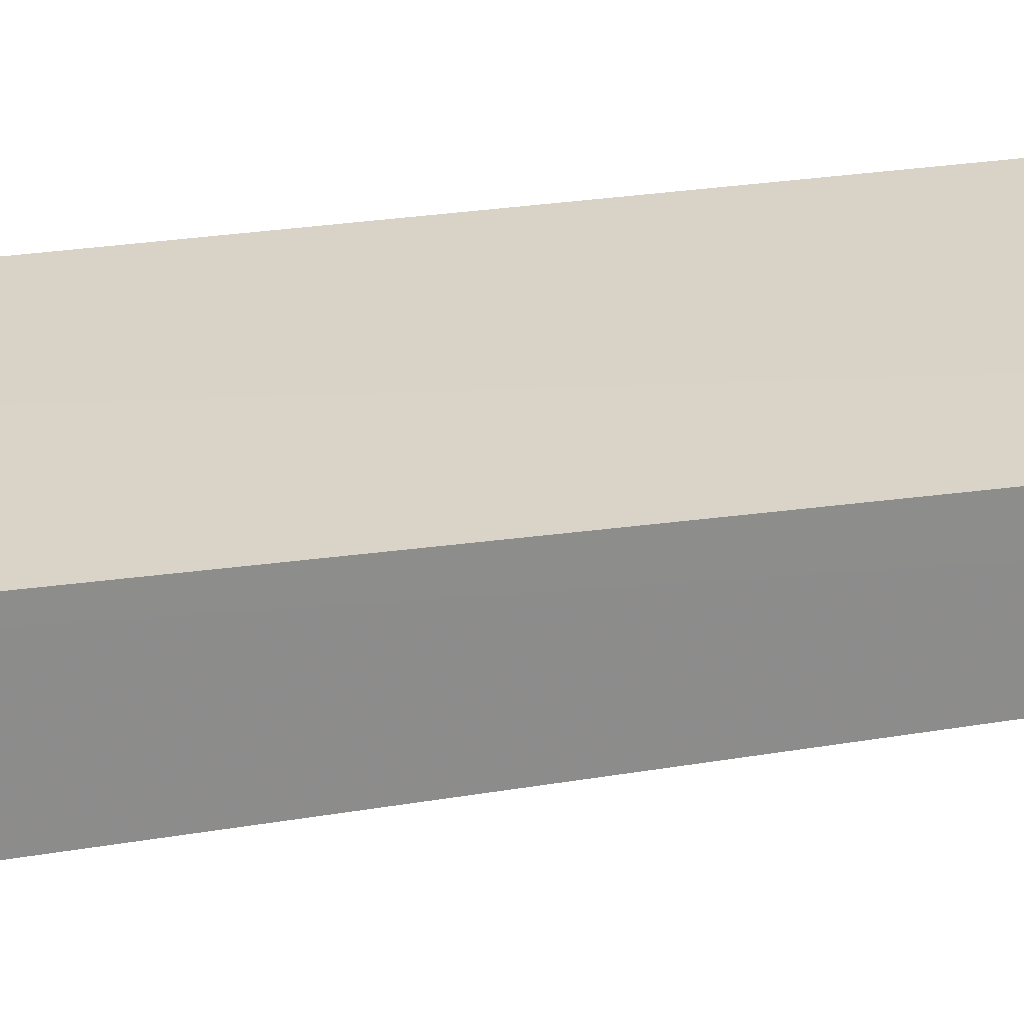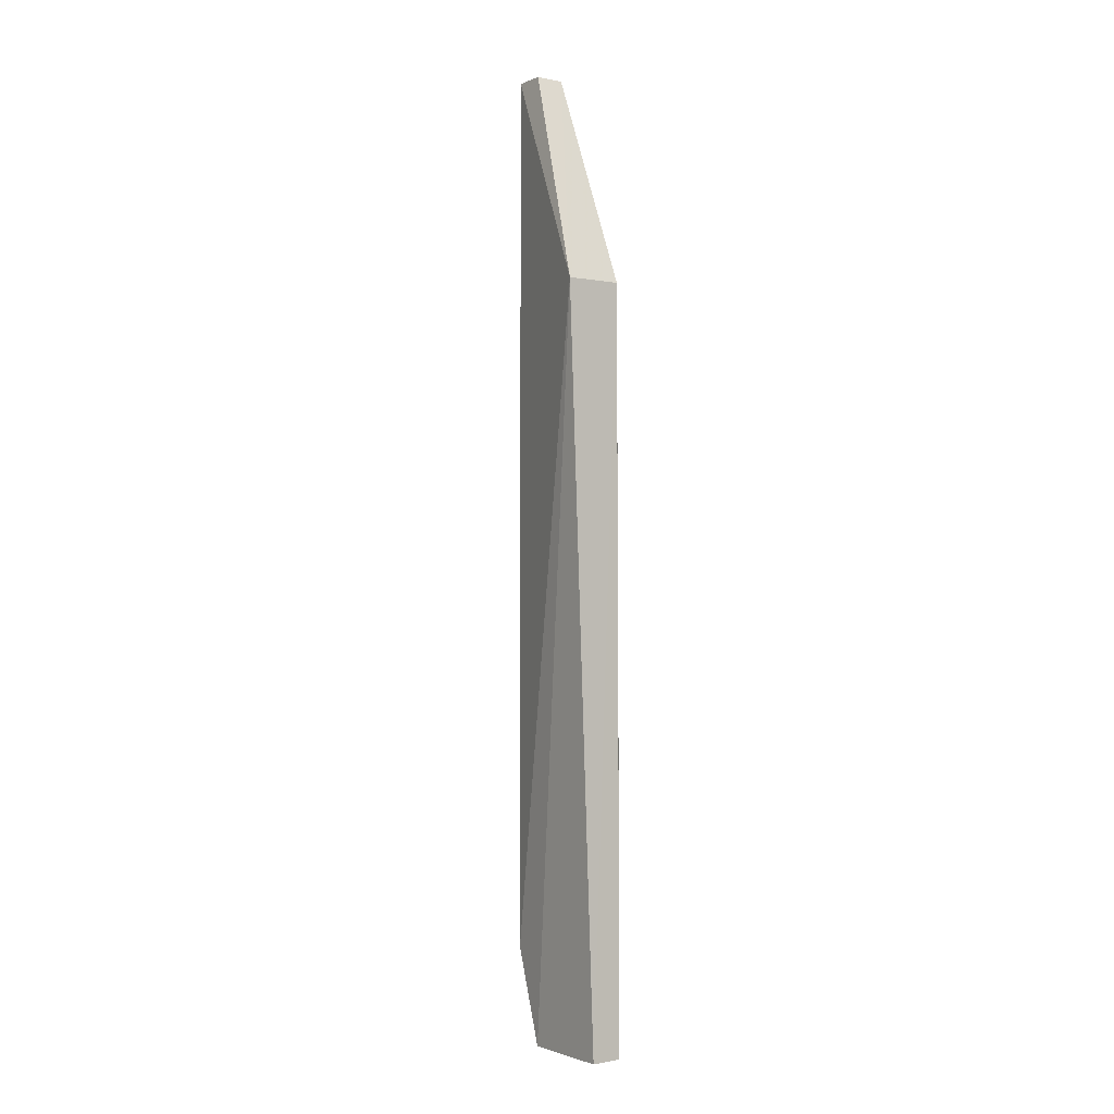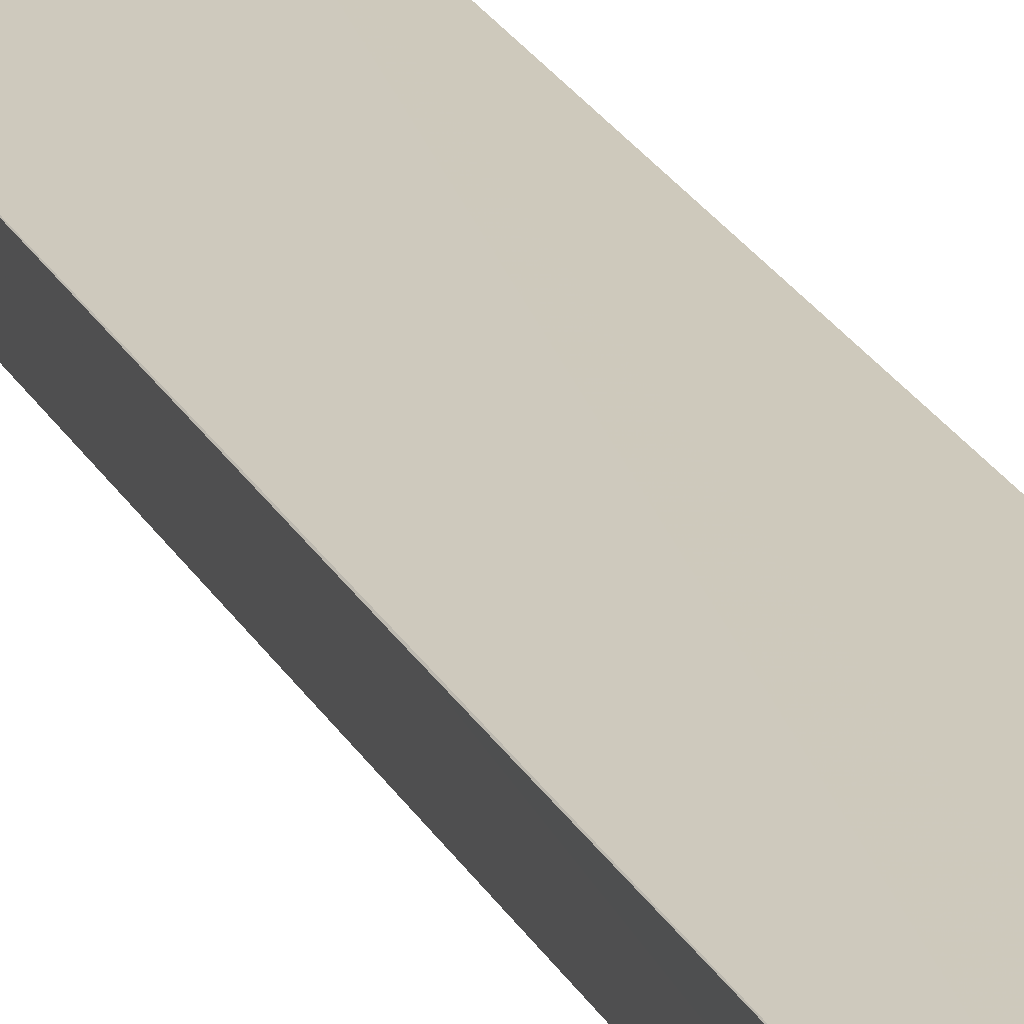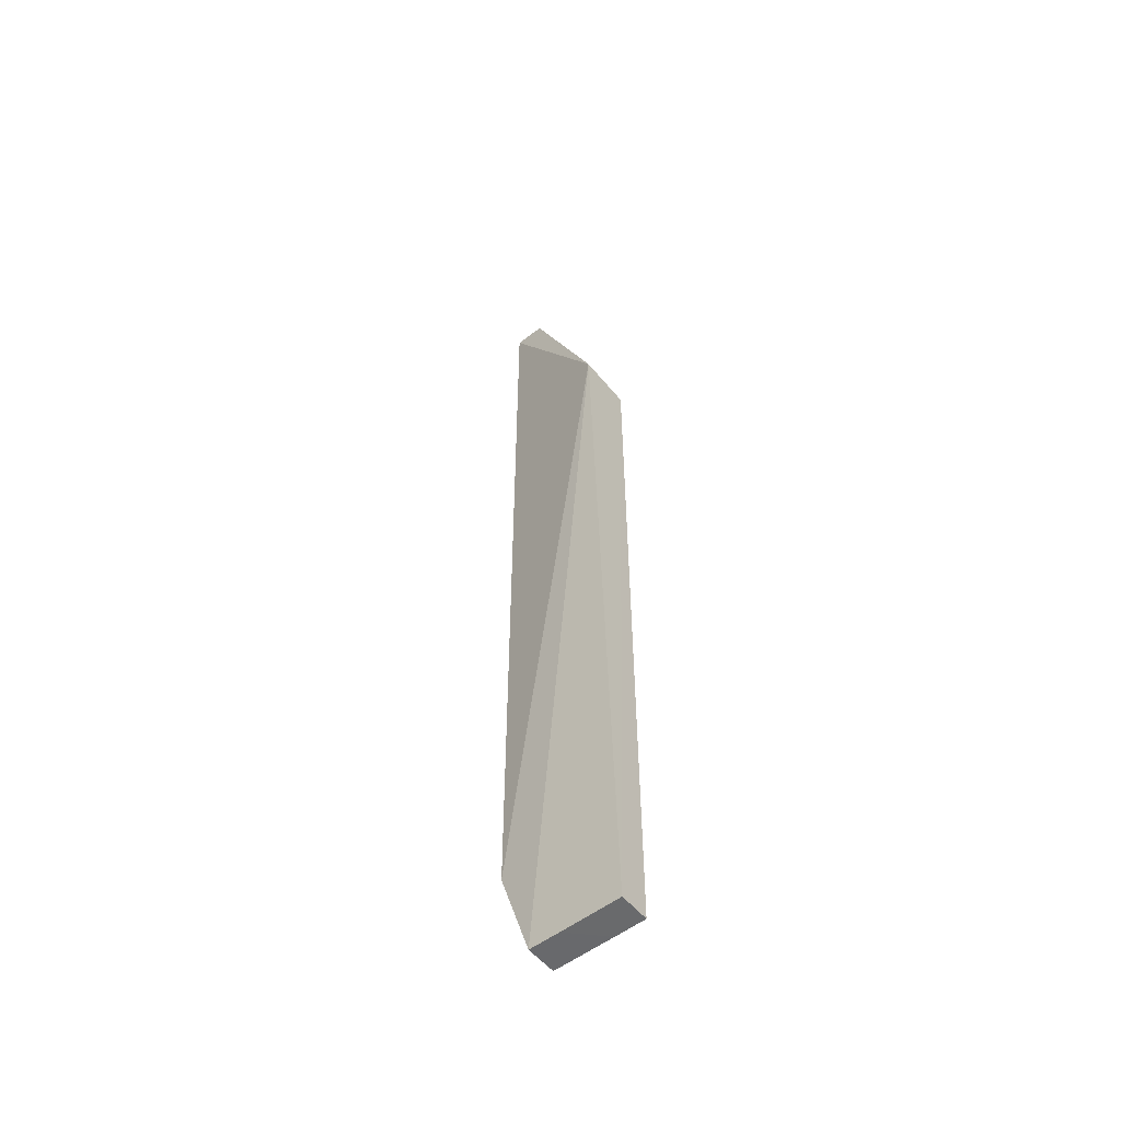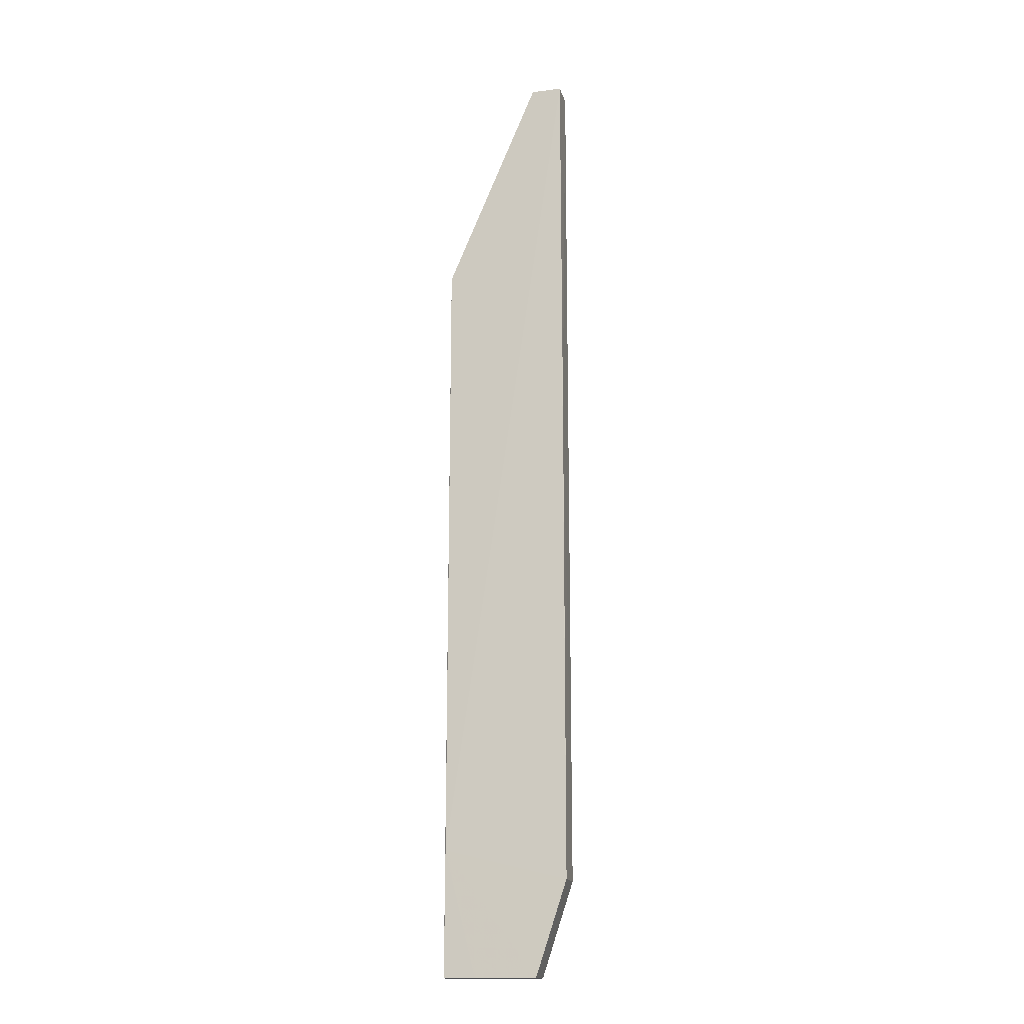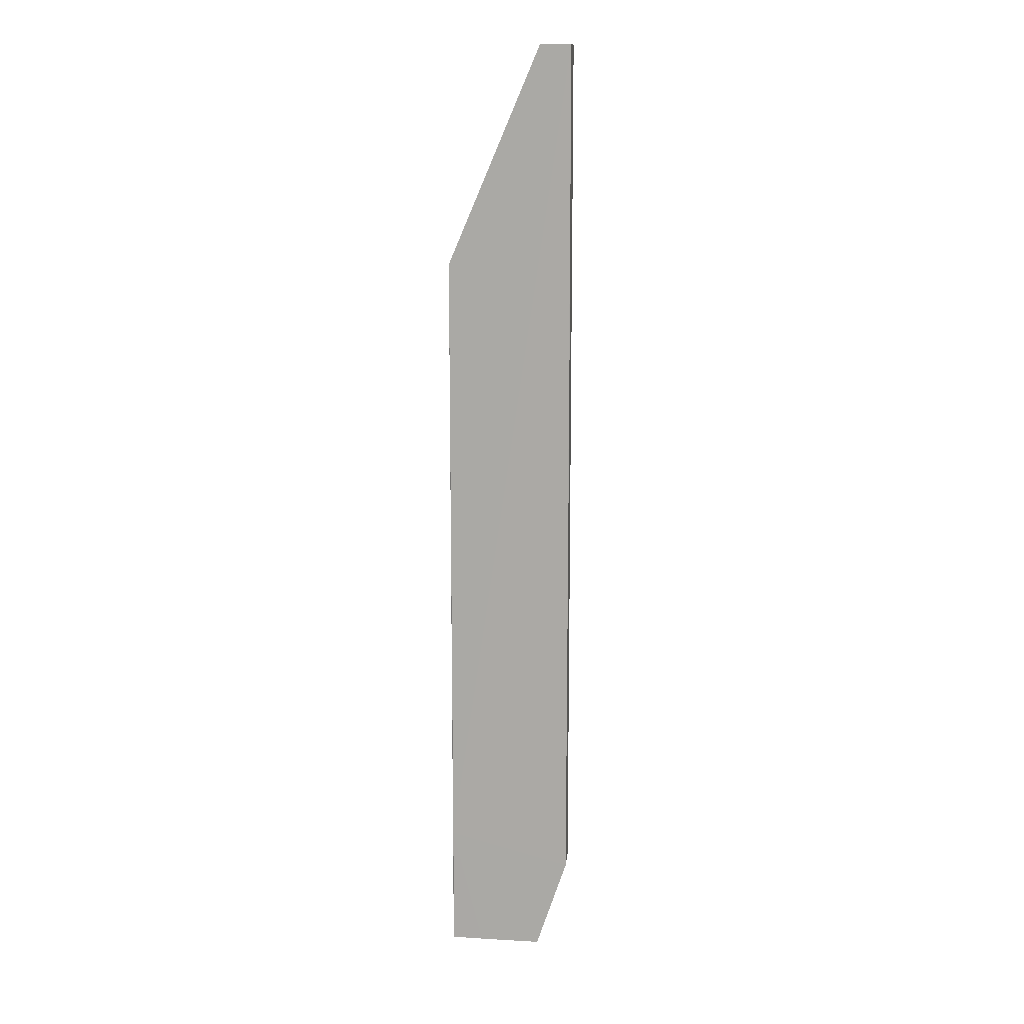
<metadata>
{"format":"obj","ext":"obj","renderer":"f3d","projection":"perspective","resolution":1024,"background":"white","views":[{"elev":26.9,"azim":-102.4,"up":"+Z"},{"elev":-1.8,"azim":-126.2,"up":"+Y"},{"elev":22.7,"azim":158.8,"up":"+Z"},{"elev":-53.1,"azim":-141.3,"up":"+Y"},{"elev":-16.3,"azim":13.9,"up":"+Y"},{"elev":12.9,"azim":6.7,"up":"+Y"}]}
</metadata>
<code>
v 0.0282 0.03354 0.006635
v 0.02825 -0.04151 0.006814
v 0.0282 -0.04152 0.004123
v 0.01741 0.01472 0.001491
v 0.01752 -0.03885 0.006633
v 0.0282 0.03354 0.004147
v 0.01749 0.01477 0.006421
v 0.01743 -0.04959 0.003895
v 0.02552 0.03354 0.006568
v 0.02826 0.001364 0.006677
v 0.02556 -0.04956 0.006768
v 0.02552 -0.04956 0.004057
v 0.01748 -0.04956 0.006617
v 0.02552 0.03354 0.004088
v 0.02279 -0.04959 0.004002
v 0.02022 -0.04958 0.006672
f 5 2 1
f 6 3 4
f 8 7 4
f 9 4 7
f 9 7 5
f 9 5 1
f 10 6 1
f 10 1 2
f 10 2 3
f 10 3 6
f 11 2 5
f 12 4 3
f 12 3 2
f 12 2 11
f 13 5 7
f 13 7 8
f 14 6 4
f 14 4 9
f 14 9 1
f 14 1 6
f 15 12 11
f 15 8 4
f 15 4 12
f 16 13 8
f 16 8 15
f 16 15 11
f 16 11 5
f 16 5 13

</code>
